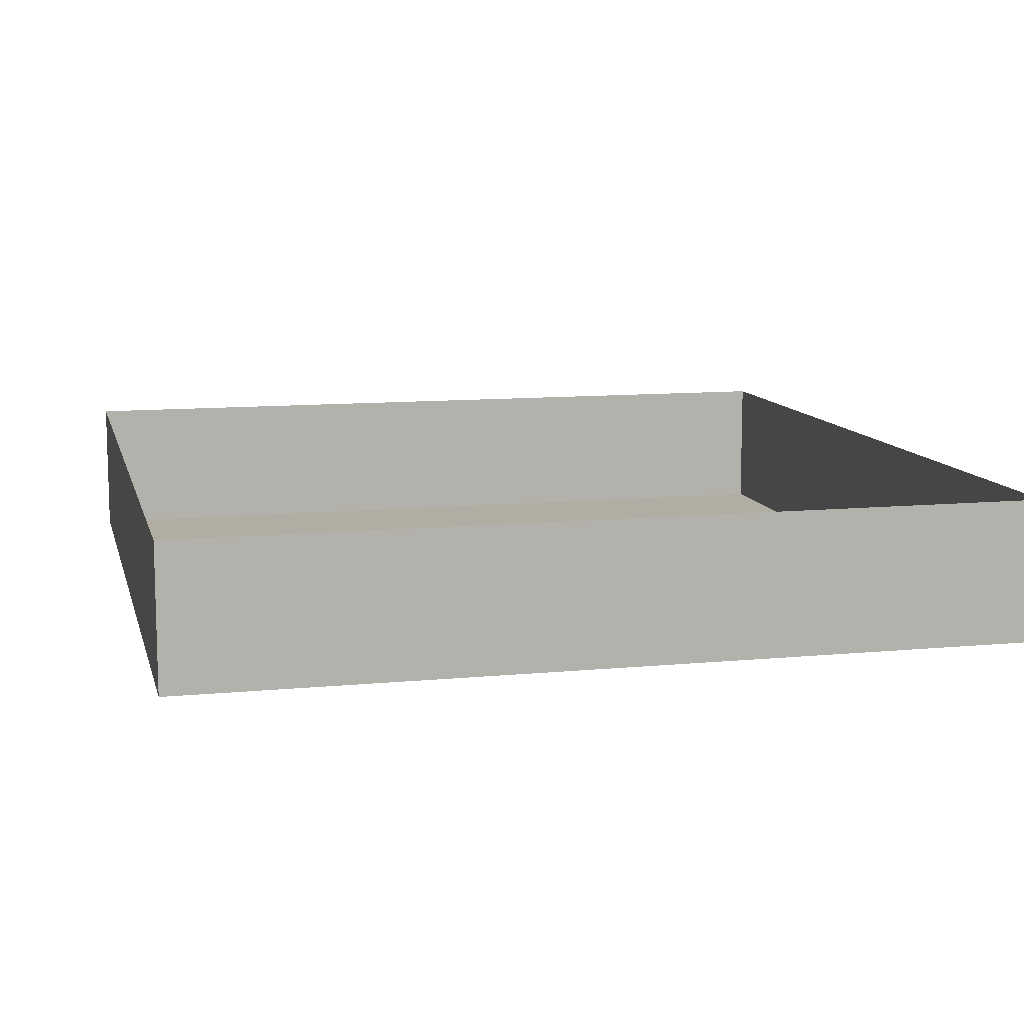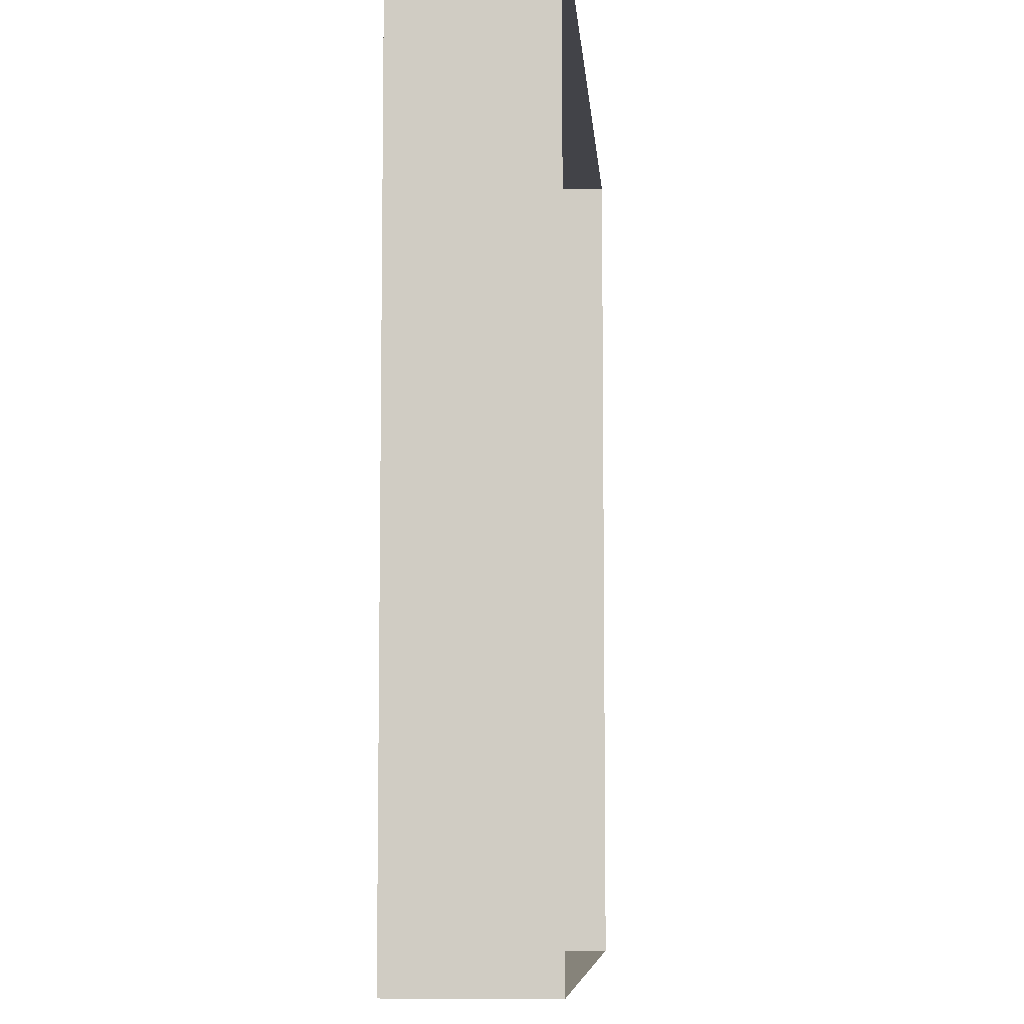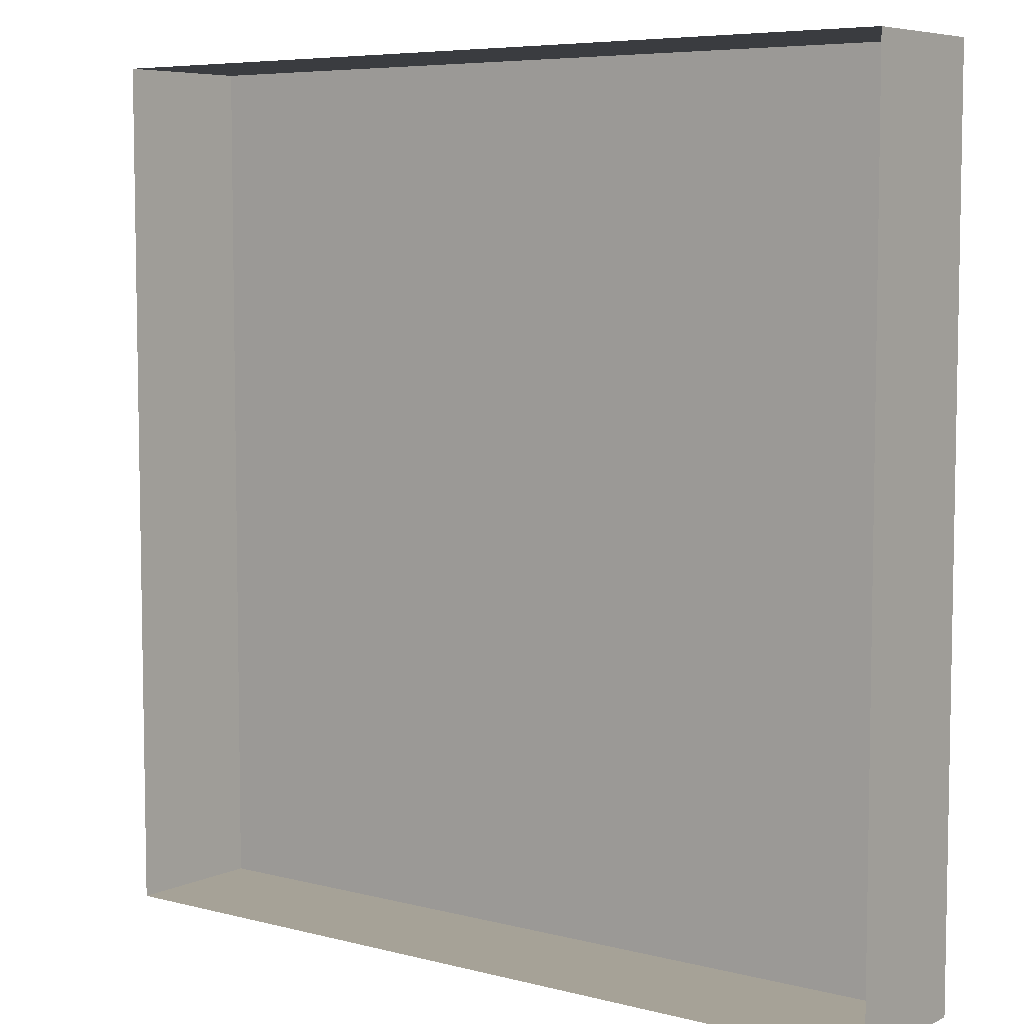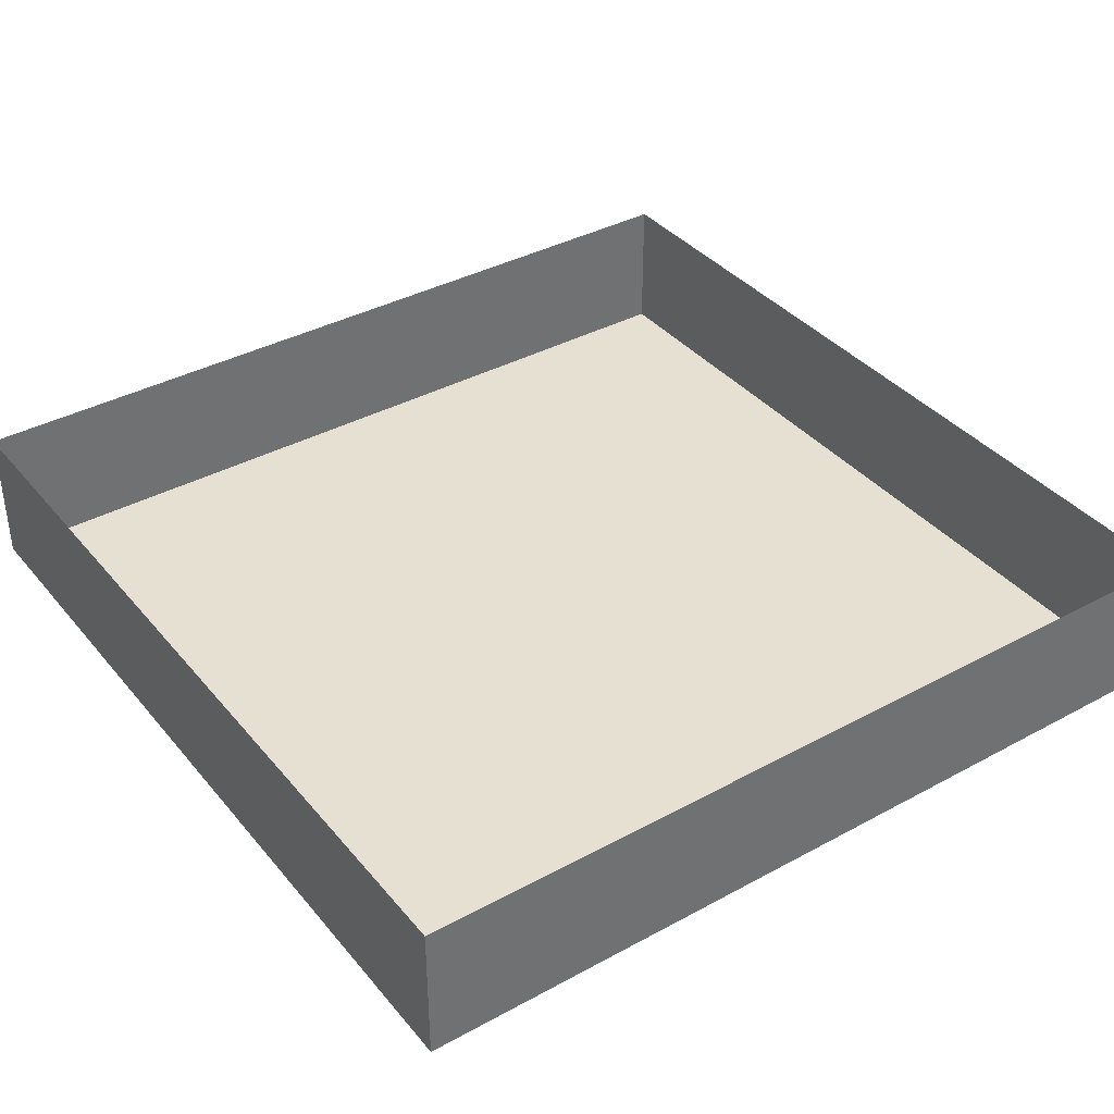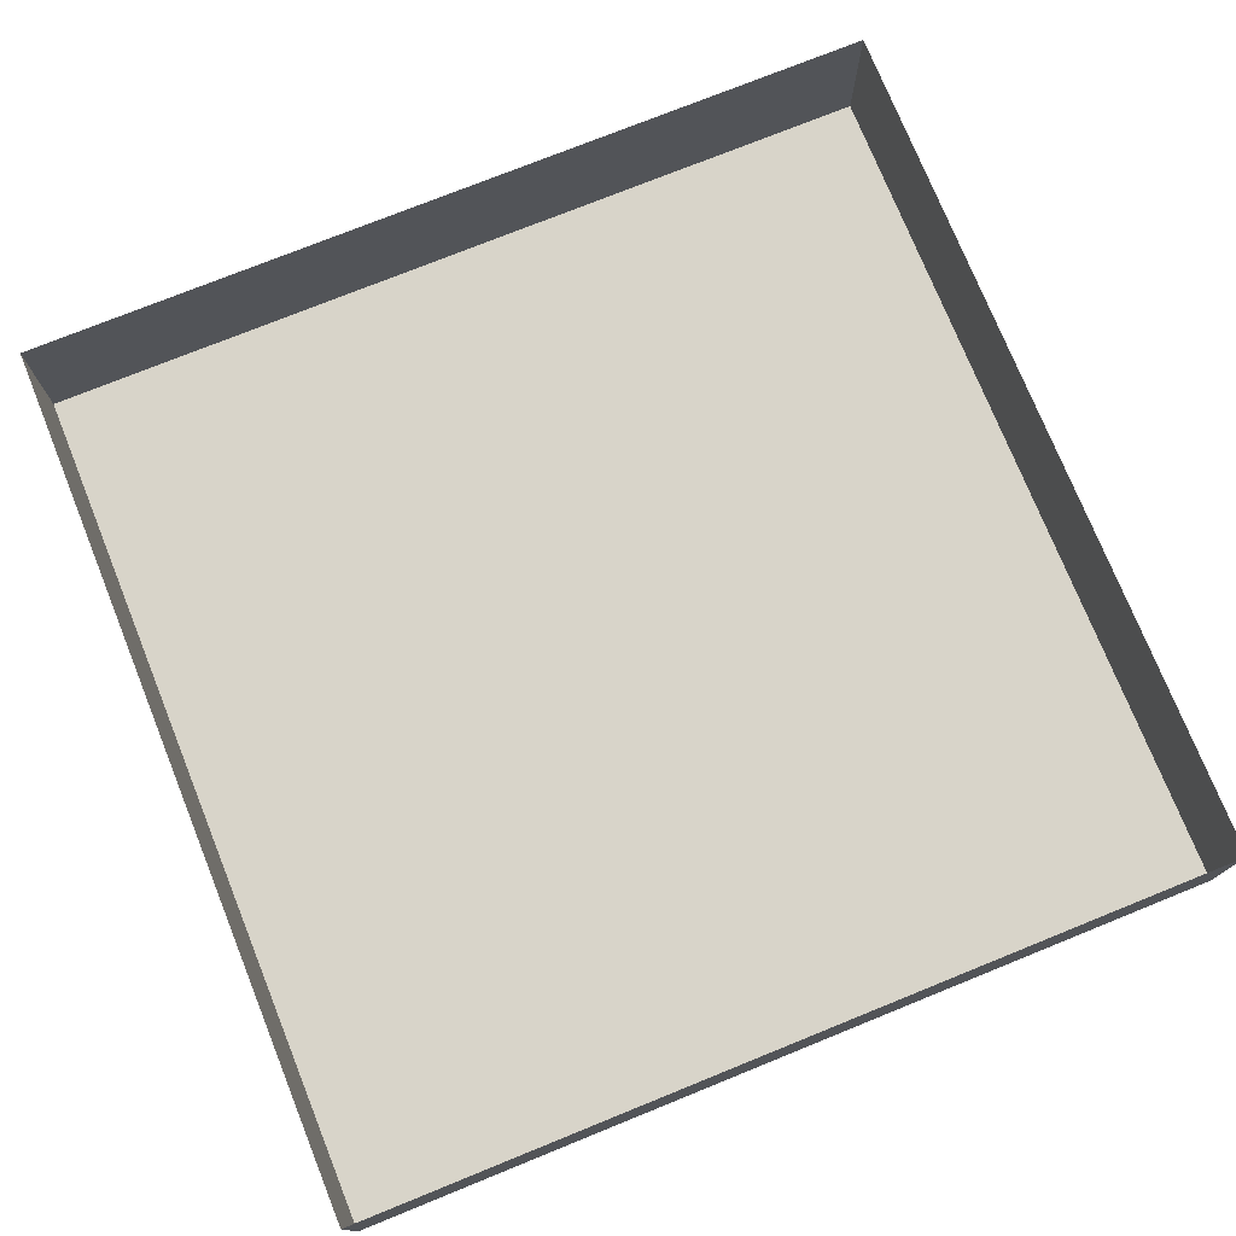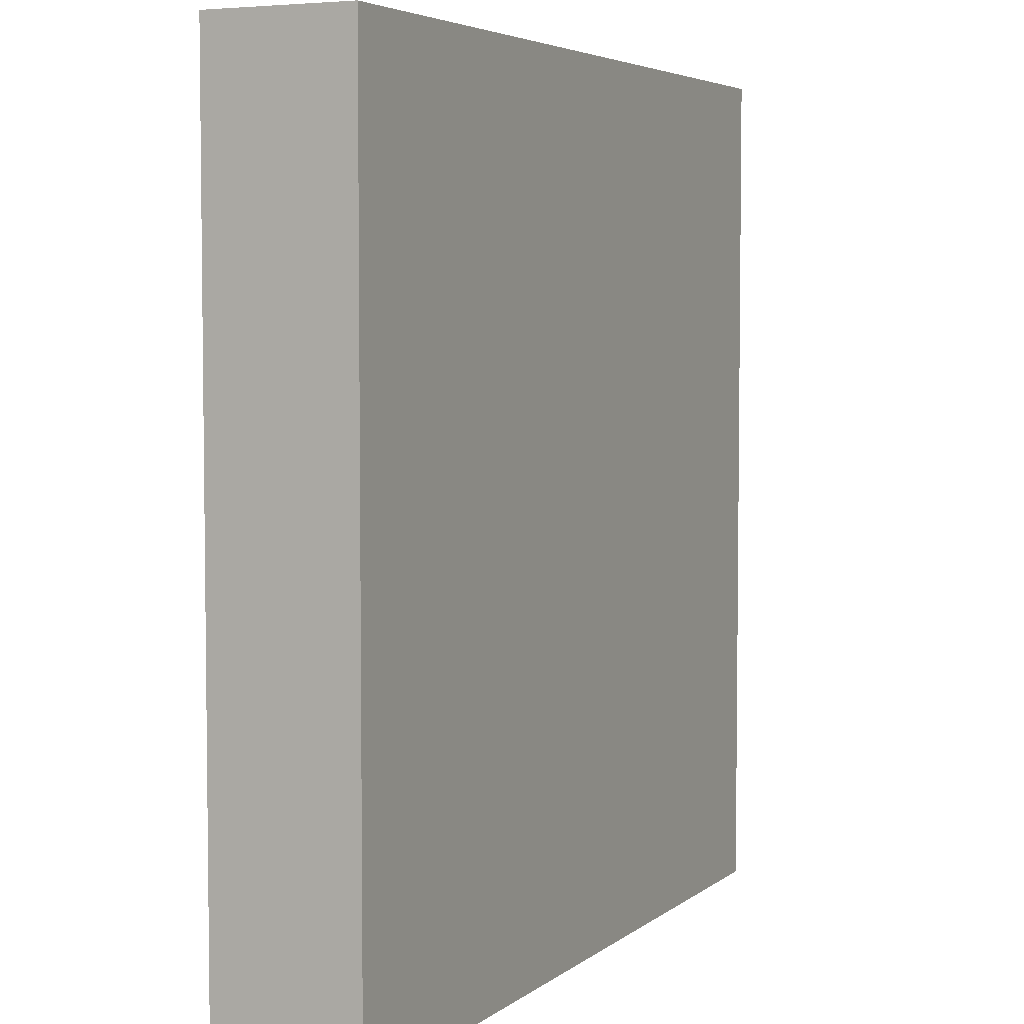
<metadata>
{"format":"obj","ext":"obj","renderer":"f3d","projection":"perspective","resolution":1024,"background":"white","views":[{"elev":10.6,"azim":-13.6,"up":"+Y"},{"elev":-7.6,"azim":94.2,"up":"+Z"},{"elev":6.4,"azim":-142.6,"up":"+Z"},{"elev":37.7,"azim":55.2,"up":"+Y"},{"elev":75.5,"azim":158.0,"up":"+Y"},{"elev":4.7,"azim":-64.7,"up":"+Z"}]}
</metadata>
<code>
o 立方体.001
v -300 0 300
v -300 100 300
v -300 0 -300
v -300 100 -300
v 300 0 300
v 300 100 300
v 300 0 -300
v 300 100 -300
f 3 2 1
f 7 4 3
f 5 8 7
f 1 6 5
f 1 7 3
f 3 4 2
f 7 8 4
f 5 6 8
f 1 2 6
f 1 5 7

</code>
